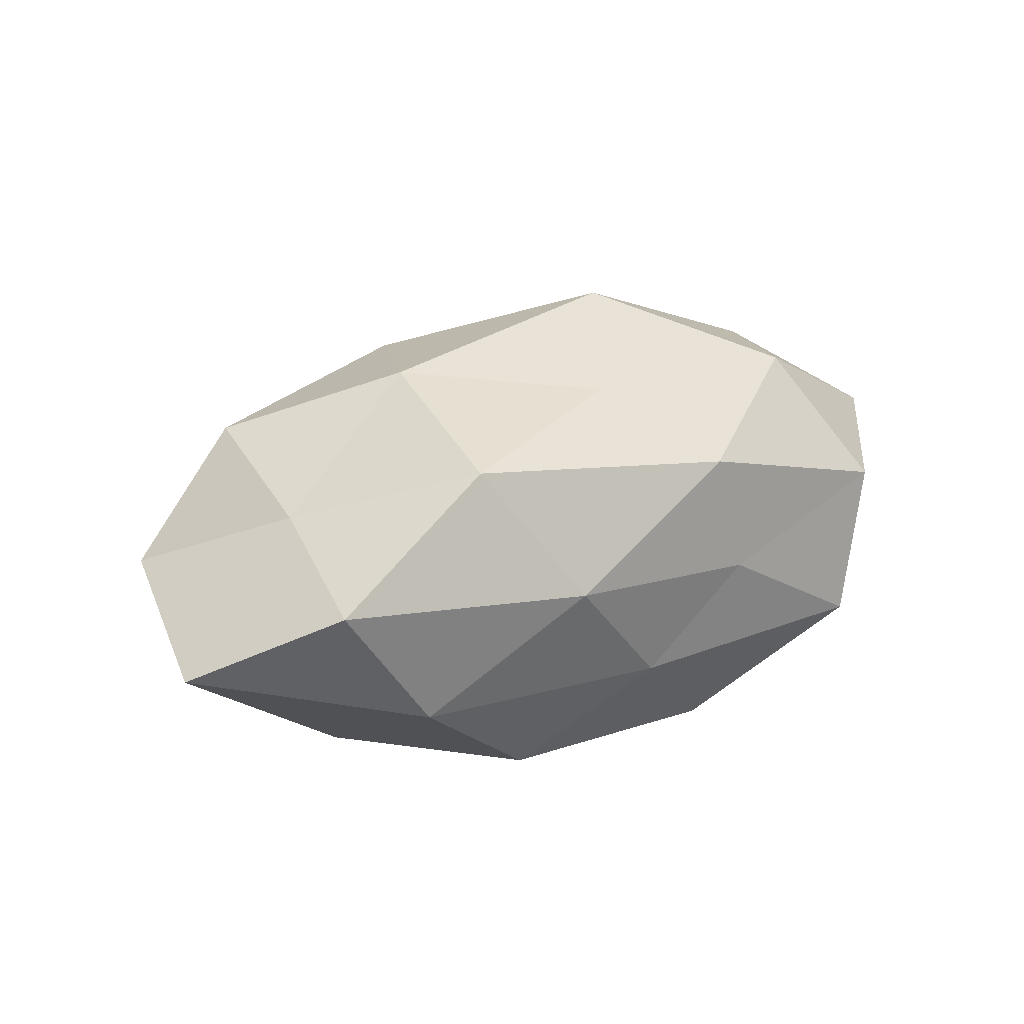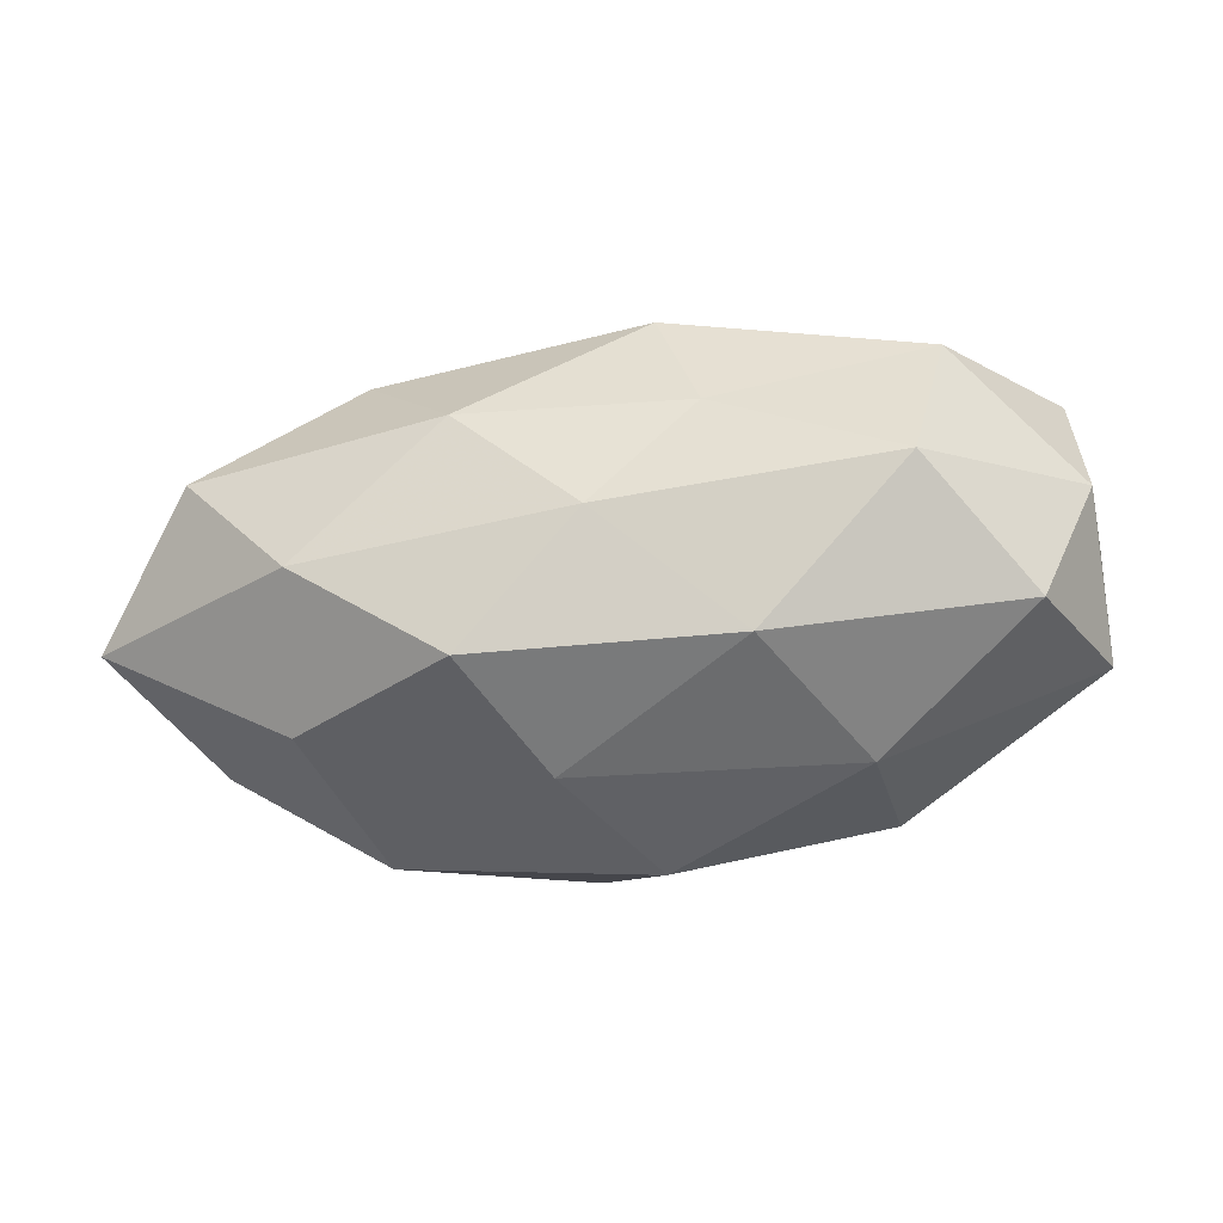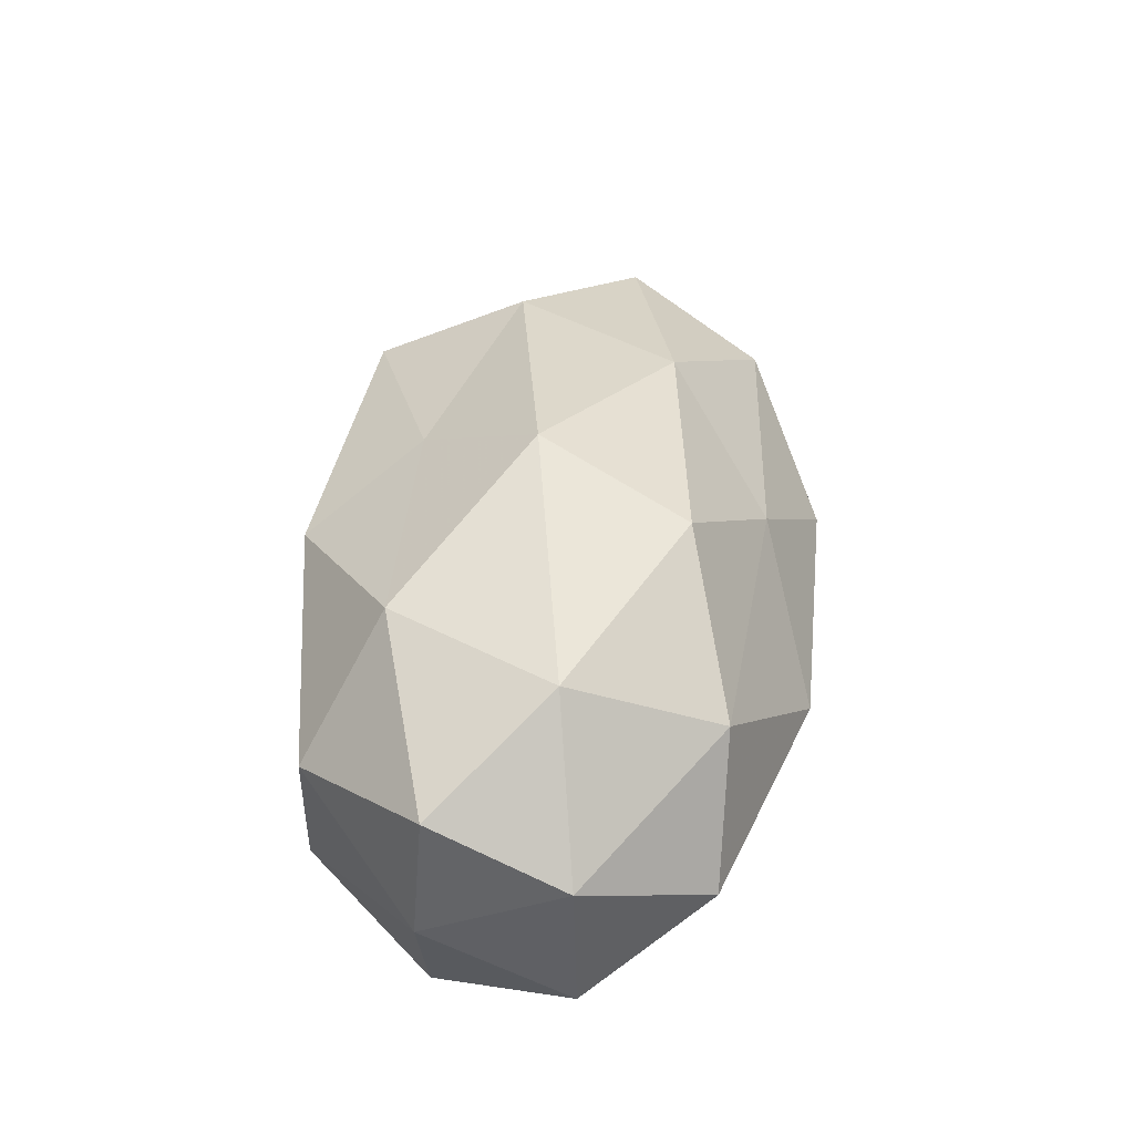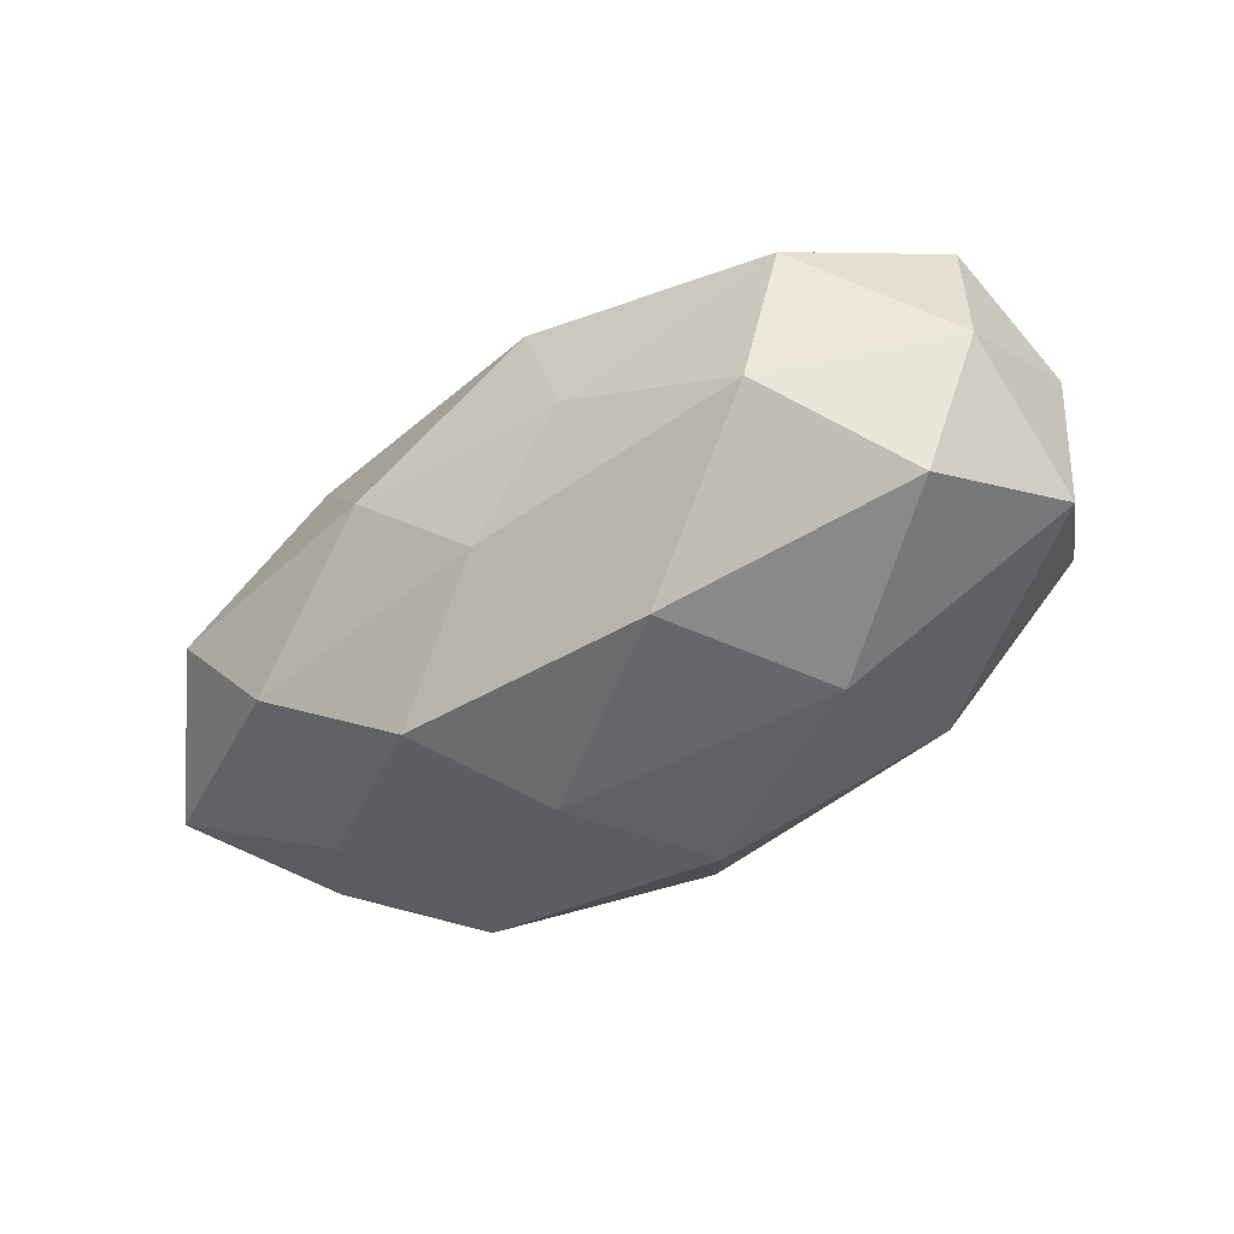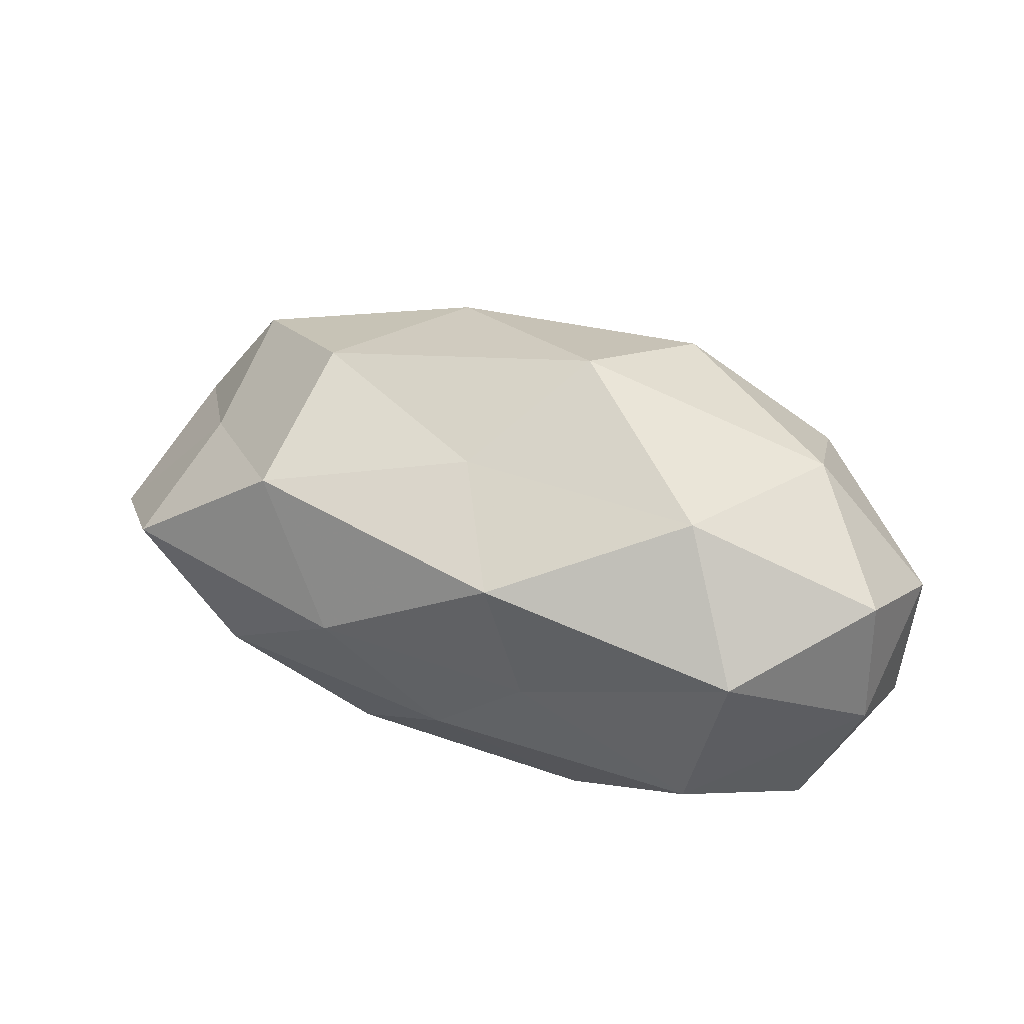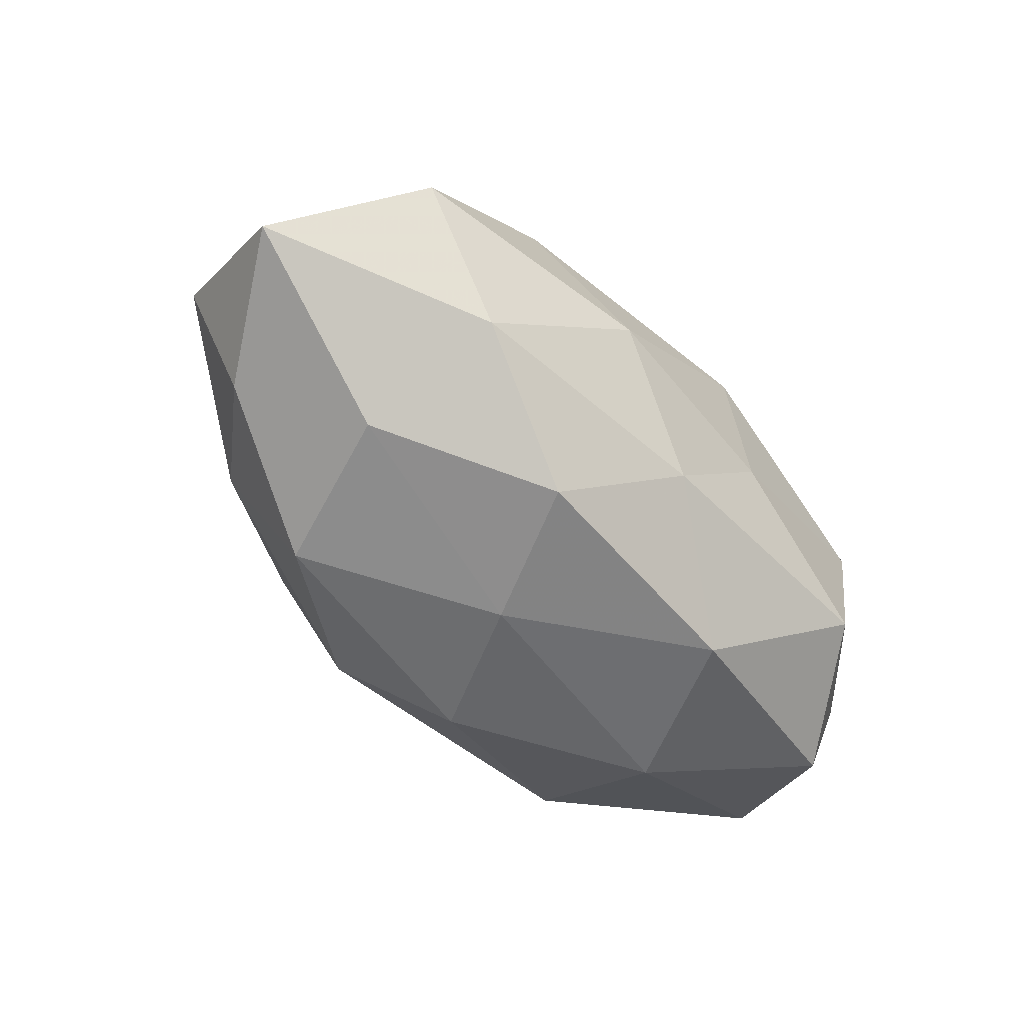
<metadata>
{"format":"obj","ext":"obj","renderer":"f3d","projection":"perspective","resolution":1024,"background":"white","views":[{"elev":16.7,"azim":143.5,"up":"+Z"},{"elev":-49.6,"azim":-169.5,"up":"+Z"},{"elev":40.6,"azim":-86.0,"up":"+Z"},{"elev":-48.1,"azim":-142.5,"up":"+Z"},{"elev":37.6,"azim":-154.8,"up":"+Z"},{"elev":-53.2,"azim":132.3,"up":"+Z"}]}
</metadata>
<code>
v -0.008279 0.0008605 0.03191
v 0.01715 -0.03304 0.000592
v -0.006843 0.02888 0.01436
v -0.03769 0.02519 0.007022
v 0.03084 -0.01343 -0.0231
v -0.0158 -0.03188 -0.001494
v 0.0006481 -0.02583 0.01385
v 0.04915 -0.006756 -0.0121
v 0.0443 -0.007937 0.01899
v 0.06042 0.009424 -0.006355
v 0.03761 0.005809 -0.02045
v 0.02723 0.02387 0.01726
v -0.01591 -0.01682 0.02628
v 0.0158 0.02994 0.001106
v -0.03315 0.02605 -0.01165
v -0.05137 -0.006508 -0.01344
v -0.03425 -0.02197 0.01307
v 0.009245 0.001612 -0.02764
v 0.03653 -0.02431 0.01182
v -0.04416 0.01092 -0.02014
v -0.03867 -0.003698 0.02212
v 0.002026 0.01538 0.0225
v -0.05153 0.01116 -0.003358
v -0.0245 -0.003109 -0.02672
v -0.01437 0.01669 -0.02587
v -0.02589 -0.02216 -0.01809
v 0.03729 -0.02101 -0.006728
v -0.04411 -0.02157 -0.003197
v 8.091e-05 -0.01567 -0.02721
v 0.01633 -0.01384 0.02515
v 0.001594 0.02609 -0.01288
v 0.009605 -0.02801 -0.01543
v -0.05296 -0.006183 0.005609
v 0.01705 0.01814 -0.0247
v -0.02855 0.01596 0.0229
v -0.01148 0.02831 -0.0006452
v 0.05642 -0.00912 0.003319
v 0.04432 0.007655 0.01087
v 0.04712 0.02446 0.003048
v 0.03467 0.02327 -0.01258
v 0.02656 0.0056 0.02629
v -0.05075 0.009933 0.01287
f 7 6 2
f 8 5 11
f 8 11 10
f 3 12 14
f 17 6 7
f 13 17 7
f 5 18 11
f 2 19 7
f 21 13 1
f 21 17 13
f 3 22 12
f 4 15 23
f 23 15 20
f 23 20 16
f 16 20 24
f 20 15 25
f 18 24 25
f 25 24 20
f 16 24 26
f 8 27 5
f 27 19 2
f 17 28 6
f 26 6 28
f 28 16 26
f 5 29 18
f 18 29 24
f 26 24 29
f 1 13 30
f 7 30 13
f 19 30 7
f 19 9 30
f 15 31 25
f 32 2 6
f 32 6 26
f 27 2 32
f 27 32 5
f 5 32 29
f 29 32 26
f 33 17 21
f 23 16 33
f 33 16 28
f 33 28 17
f 11 18 34
f 34 18 25
f 25 31 34
f 35 3 4
f 21 1 35
f 35 1 22
f 35 22 3
f 4 3 36
f 36 3 14
f 4 36 15
f 14 31 36
f 15 36 31
f 8 10 37
f 37 9 19
f 8 37 27
f 37 19 27
f 37 38 9
f 10 38 37
f 14 12 39
f 10 39 38
f 38 39 12
f 11 40 10
f 40 31 14
f 11 34 40
f 40 34 31
f 10 40 39
f 39 40 14
f 22 1 41
f 41 12 22
f 1 30 41
f 41 30 9
f 9 38 41
f 38 12 41
f 42 4 23
f 42 33 21
f 42 23 33
f 42 35 4
f 42 21 35

</code>
